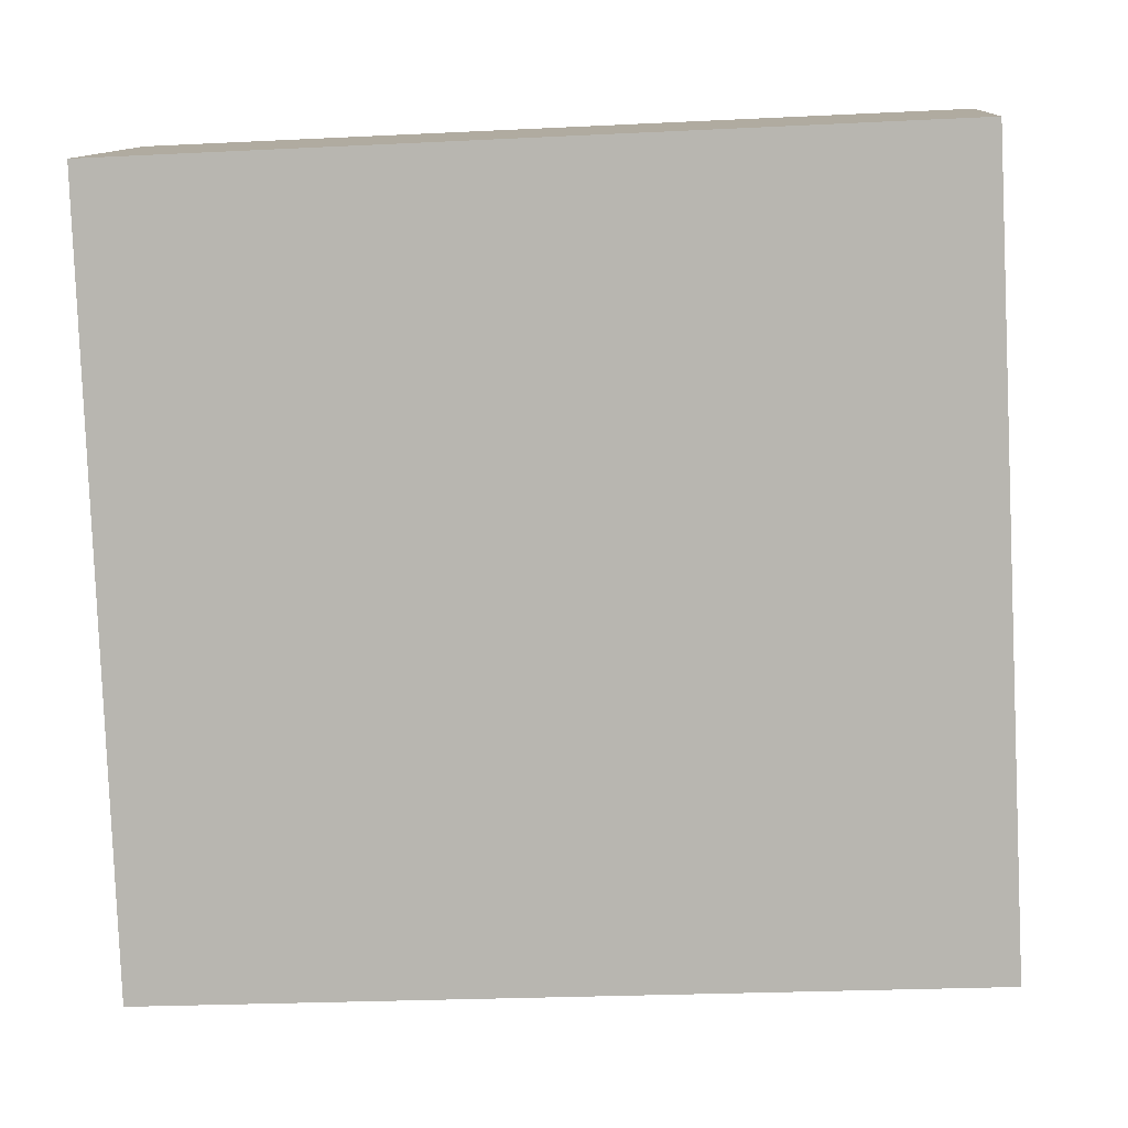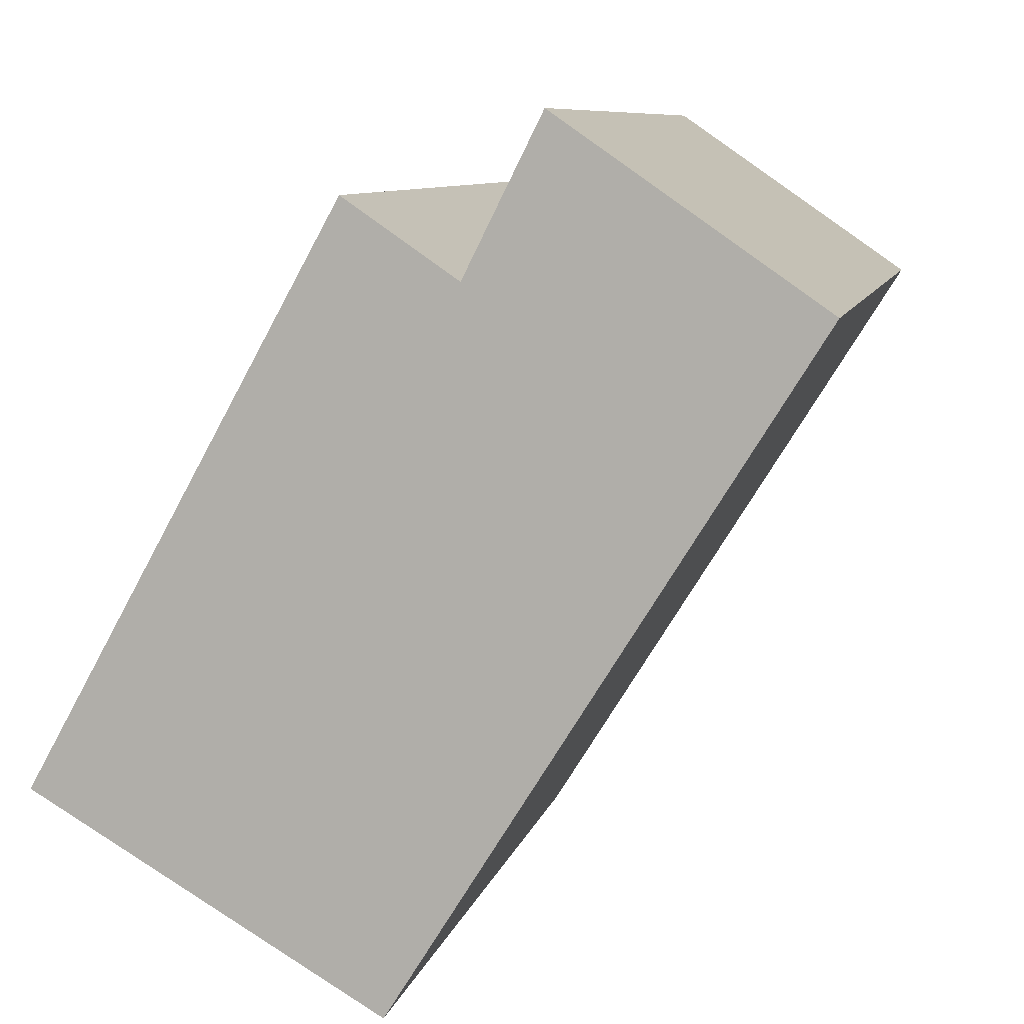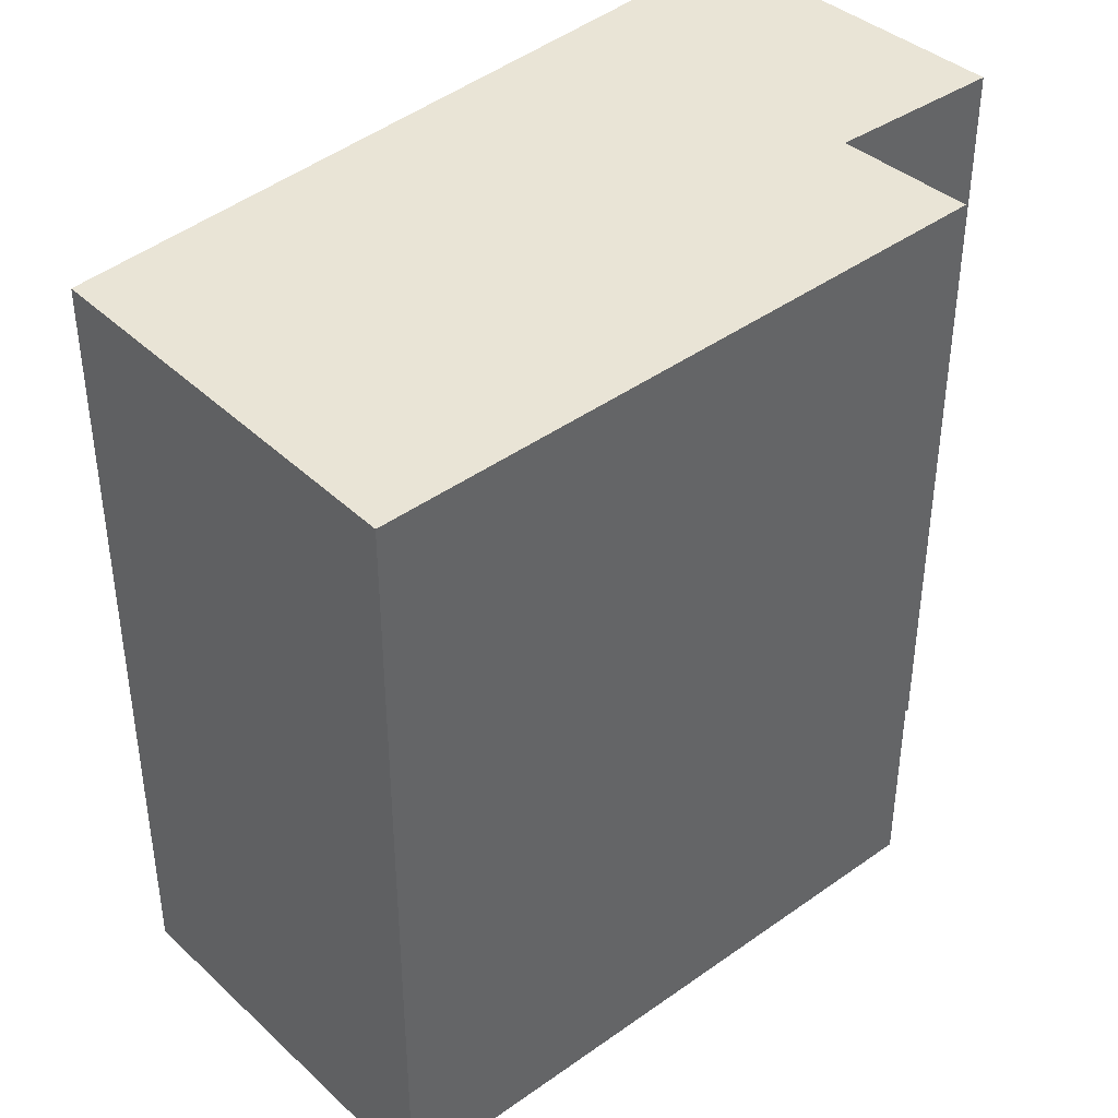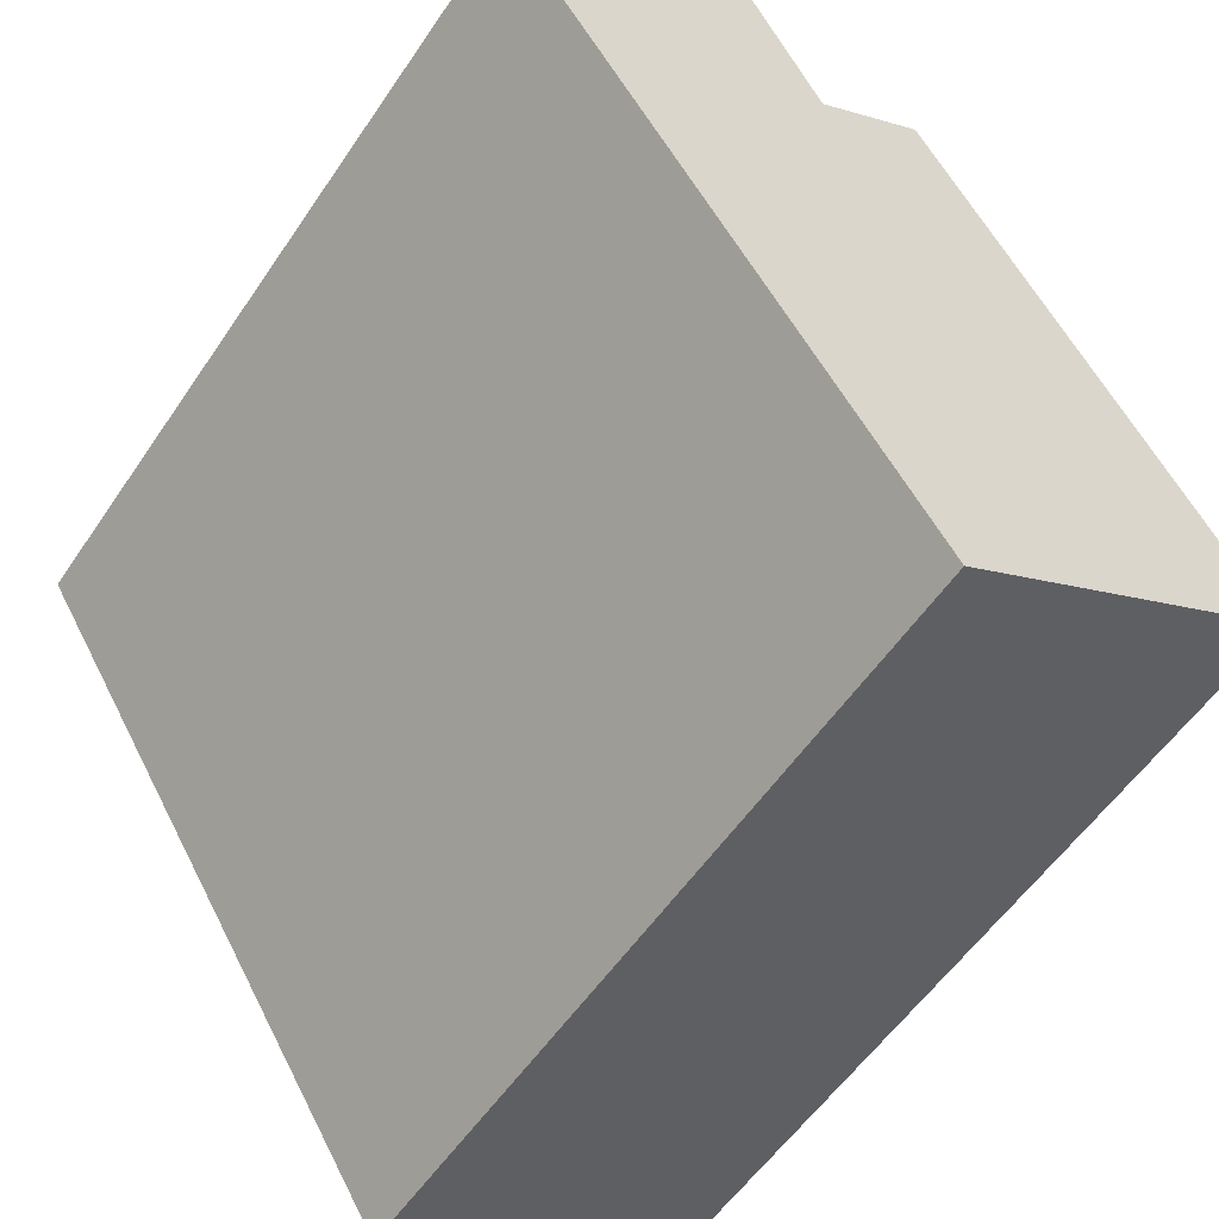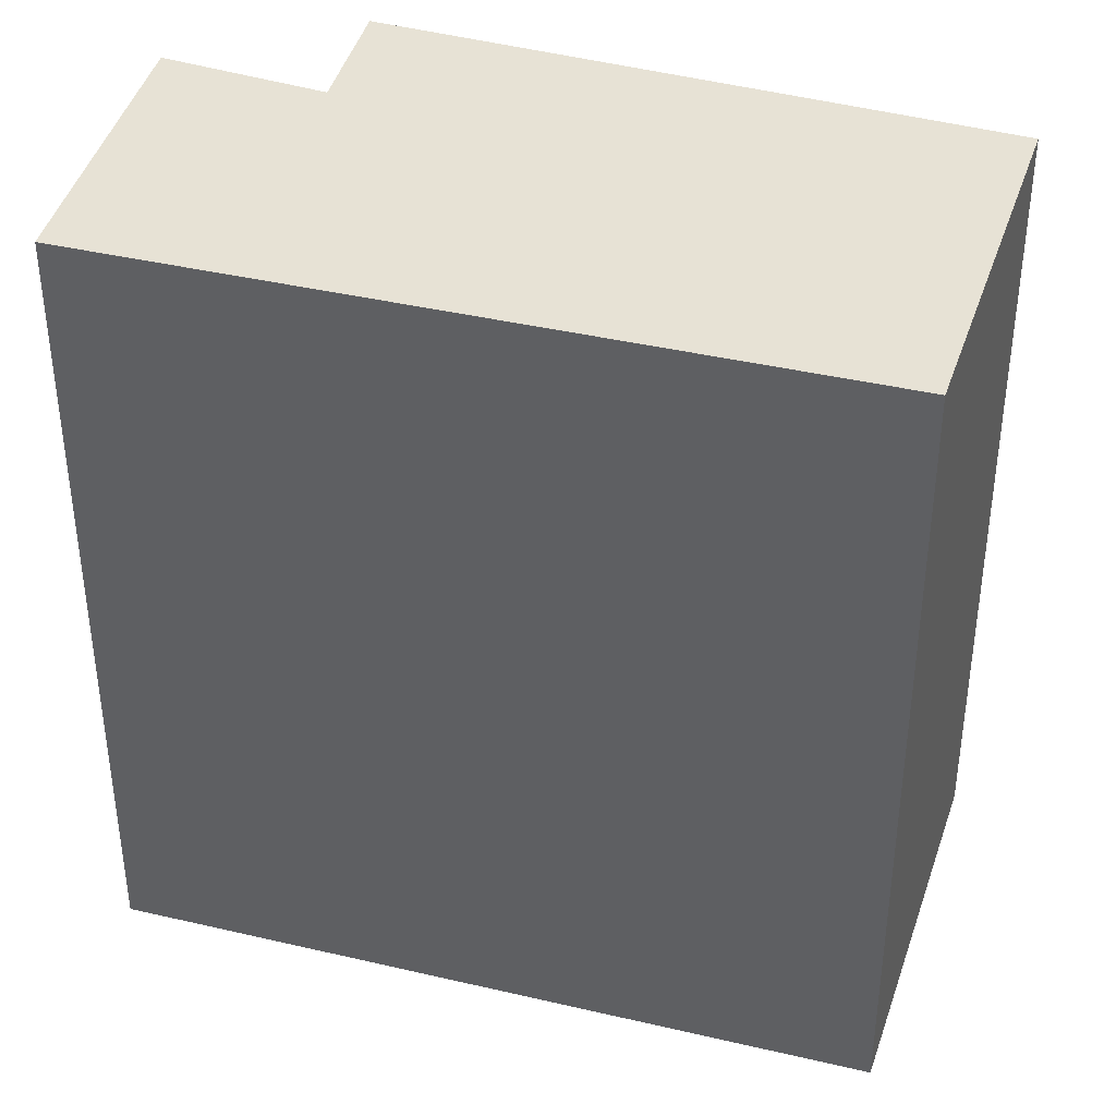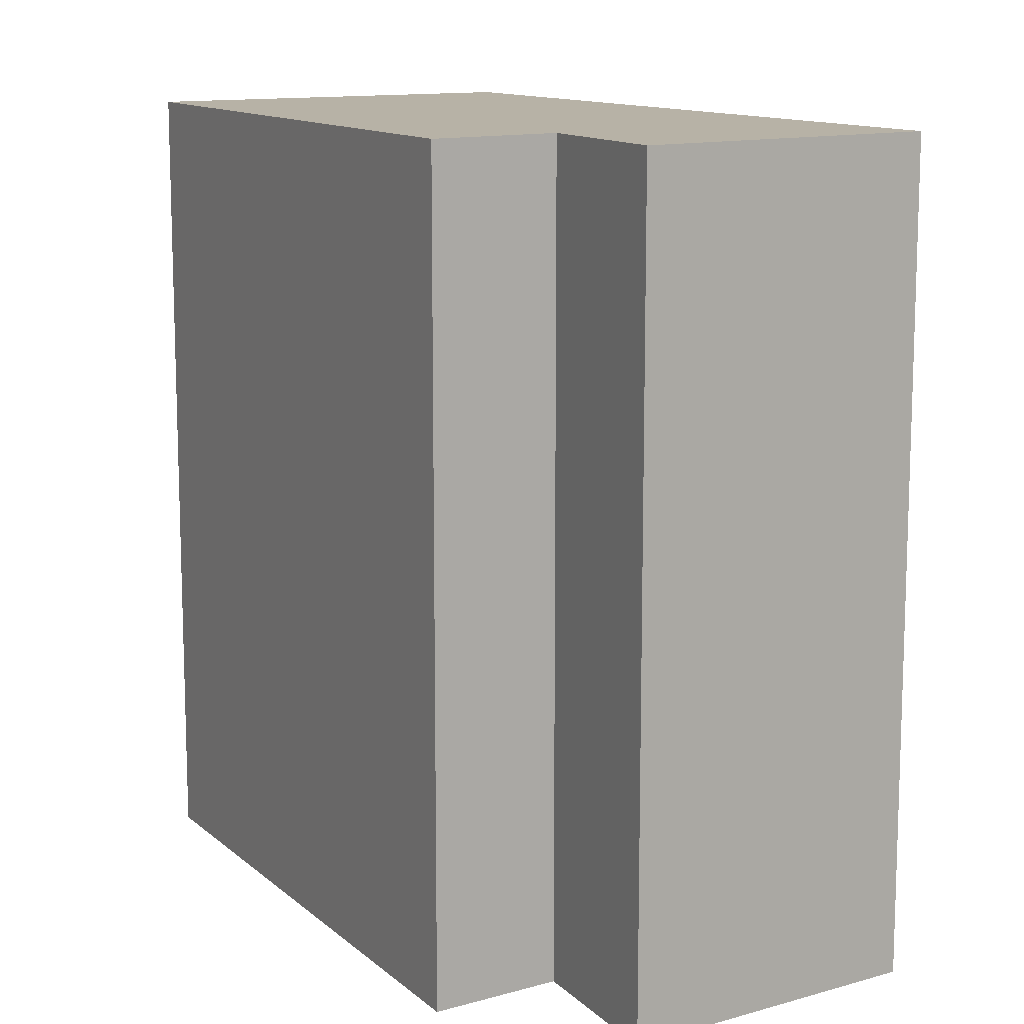
<metadata>
{"format":"obj","ext":"obj","renderer":"f3d","projection":"perspective","resolution":1024,"background":"white","views":[{"elev":-24.3,"azim":94.7,"up":"+Z"},{"elev":8.4,"azim":12.3,"up":"+Z"},{"elev":42.6,"azim":-101.6,"up":"+Y"},{"elev":-55.6,"azim":146.5,"up":"+Z"},{"elev":40.1,"azim":138.1,"up":"+Y"},{"elev":12.3,"azim":0.5,"up":"+Y"}]}
</metadata>
<code>
v  0.892 2.125 -0.519
v  1.284 2.125 1.646
v  1.954 2.125 1.183
v  1.088 2.125 1.253
v  0.801 2.125 1.449
v  0 2.125 1.301e-16
v  1.284 -1.008e-16 1.646
v  1.954 -7.244e-17 1.183
v  0.801 -8.873e-17 1.449
v  1.088 -7.672e-17 1.253
v  0.892 3.178e-17 -0.519
v  0 0 0
g defaultobject
f 1 2 3
f 2 1 4
f 4 1 5
f 5 1 6
f 7 3 2
f 3 7 8
f 9 4 5
f 4 9 10
f 8 1 3
f 1 8 11
f 11 6 1
f 6 11 12
f 12 5 6
f 5 12 9
f 10 2 4
f 2 10 7
f 7 11 8
f 11 7 10
f 11 10 9
f 11 9 12

</code>
